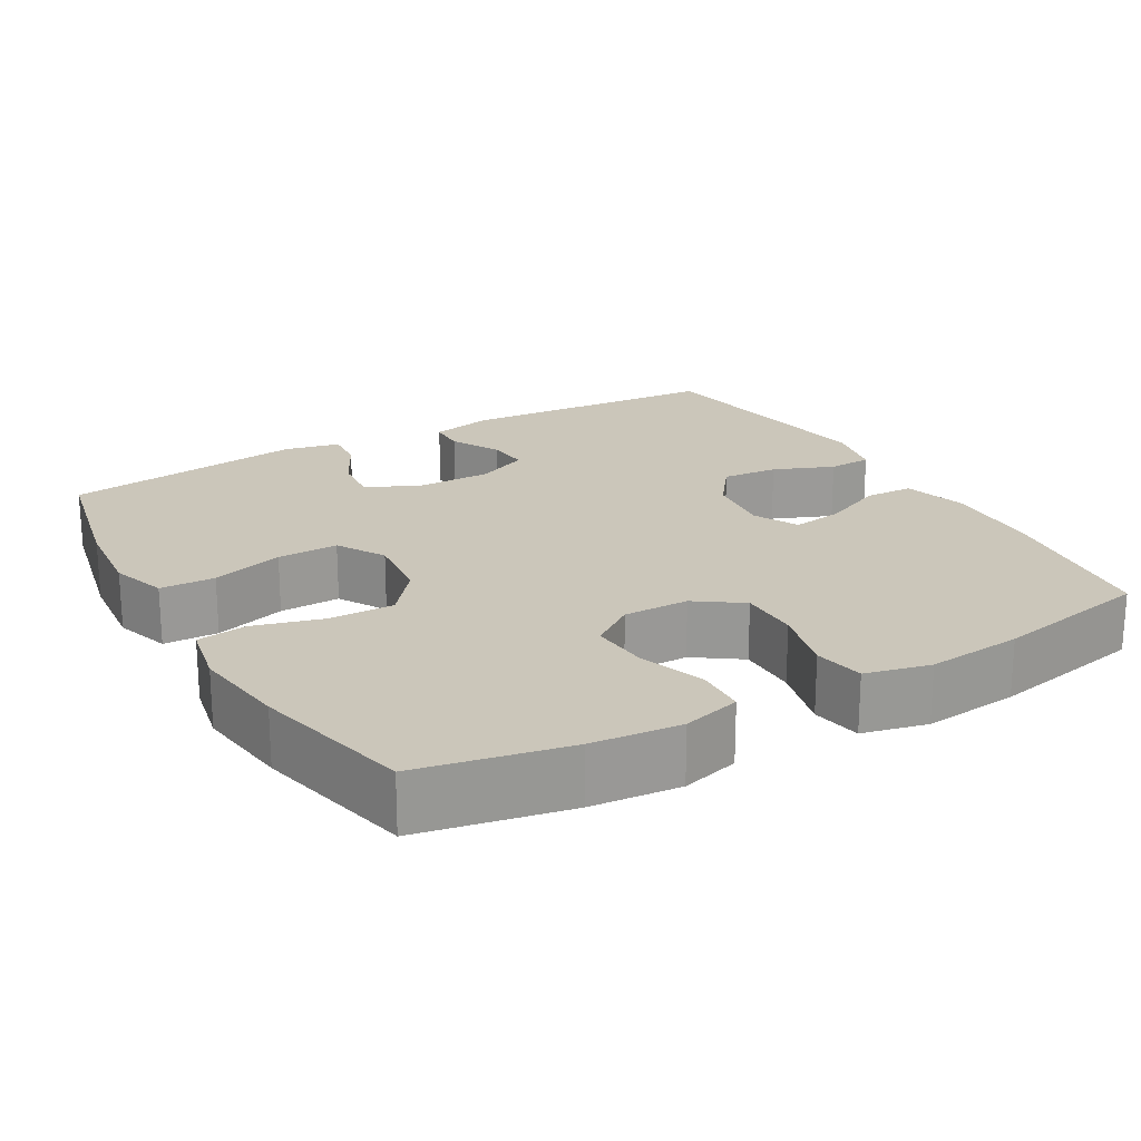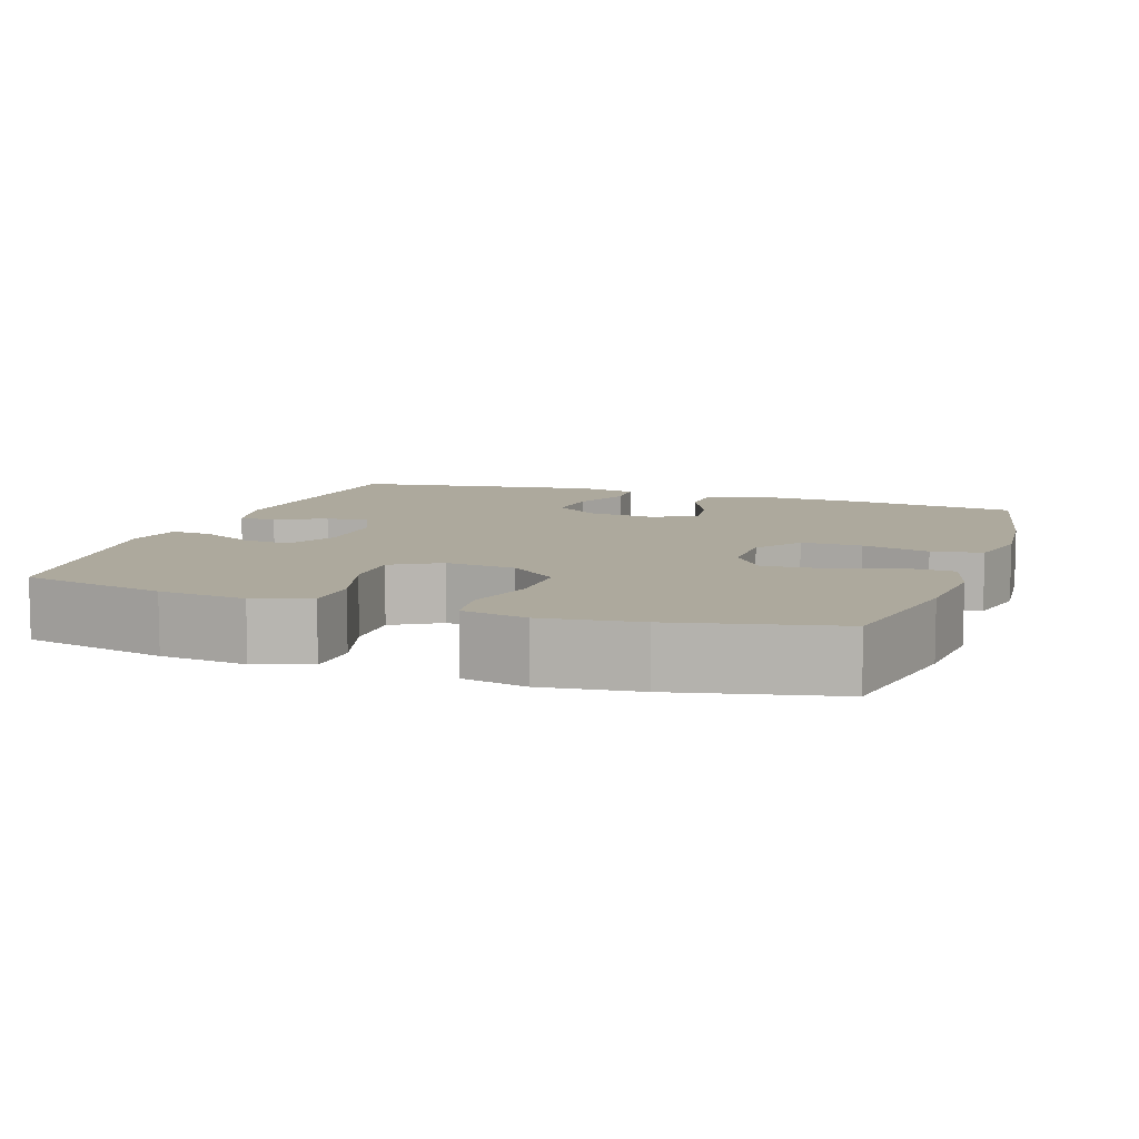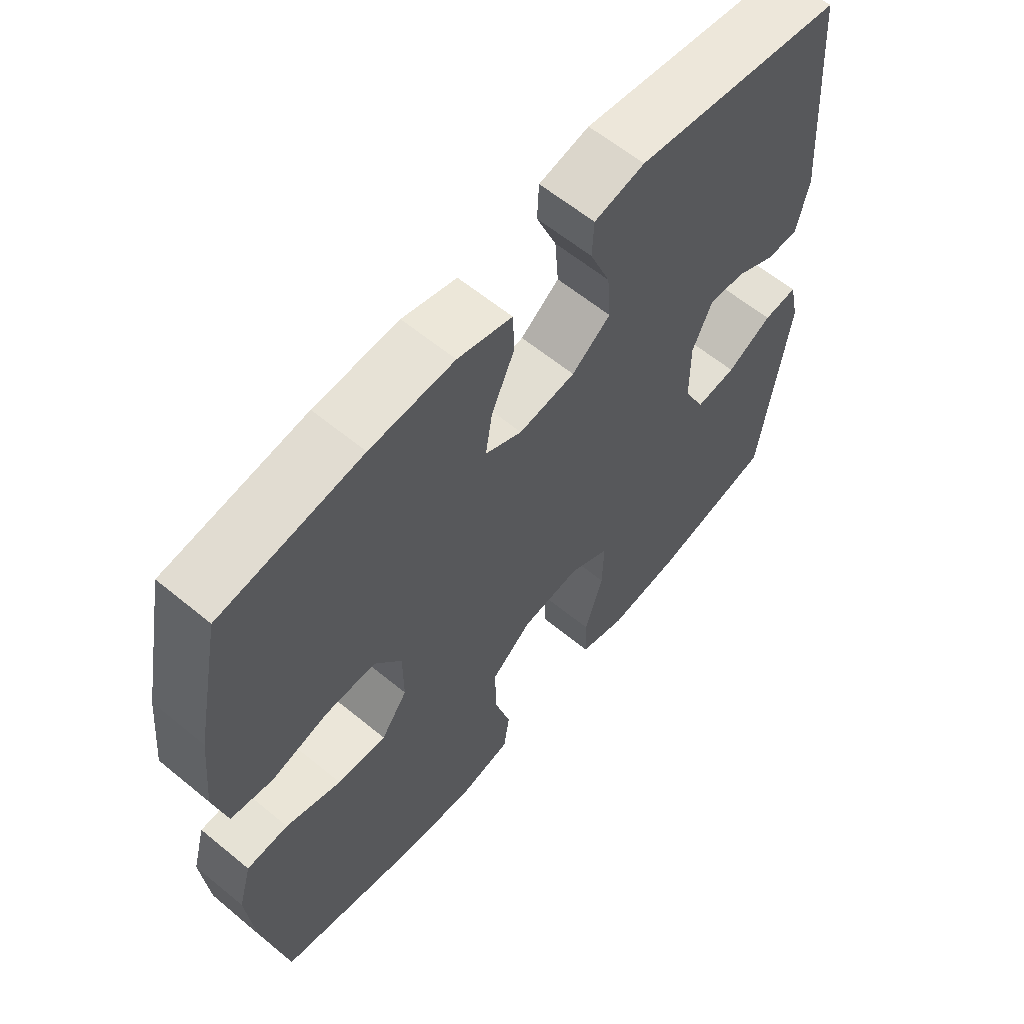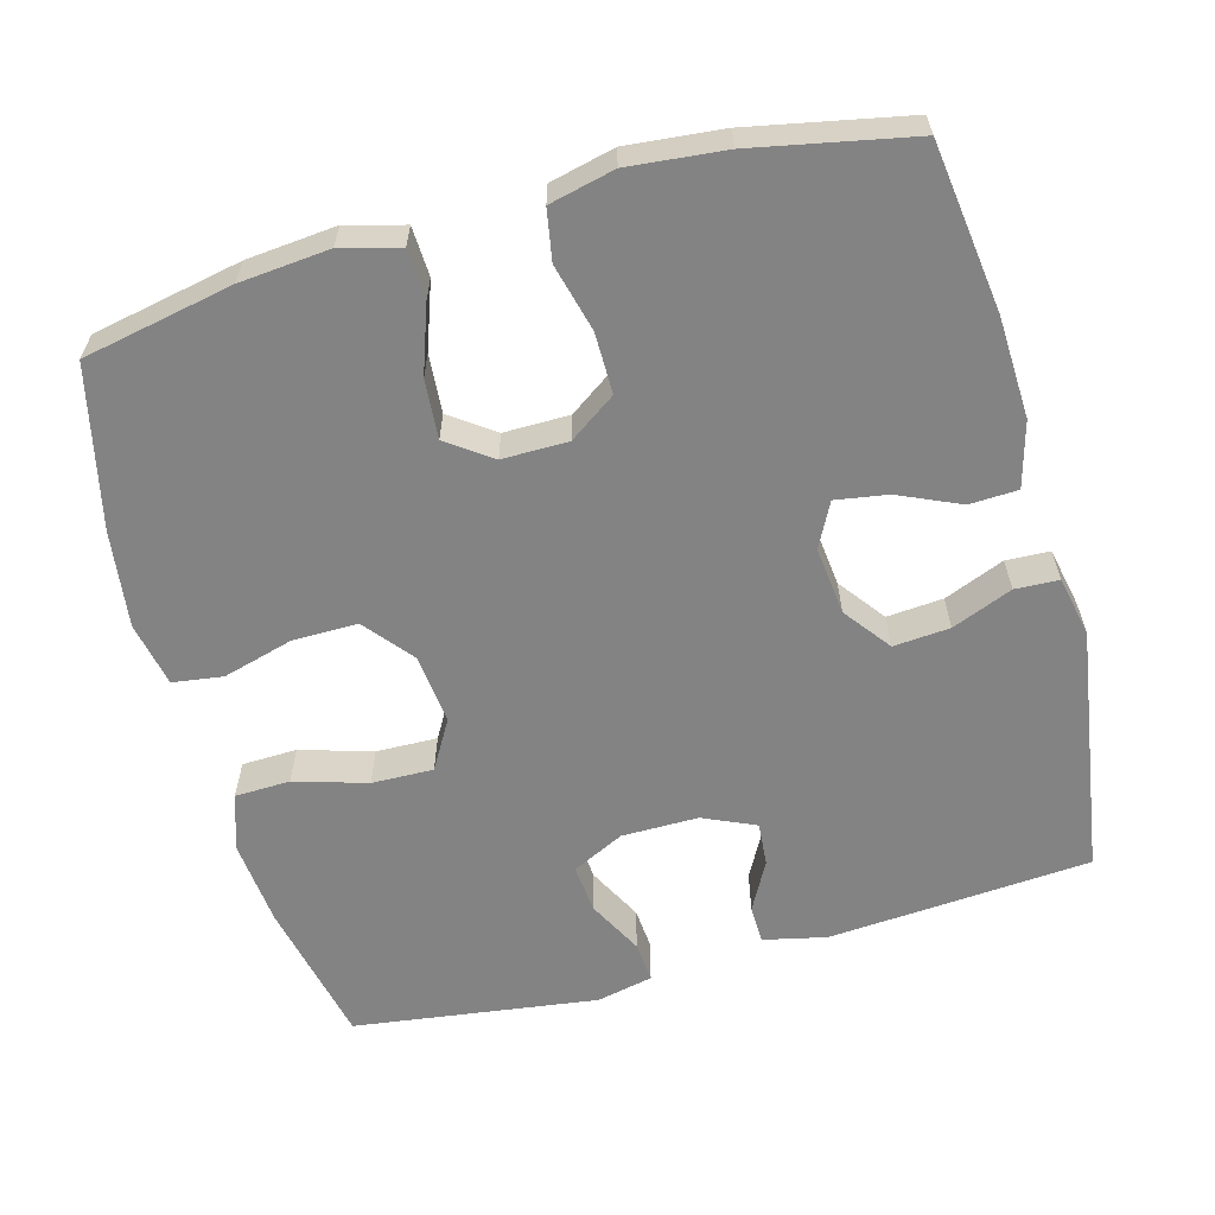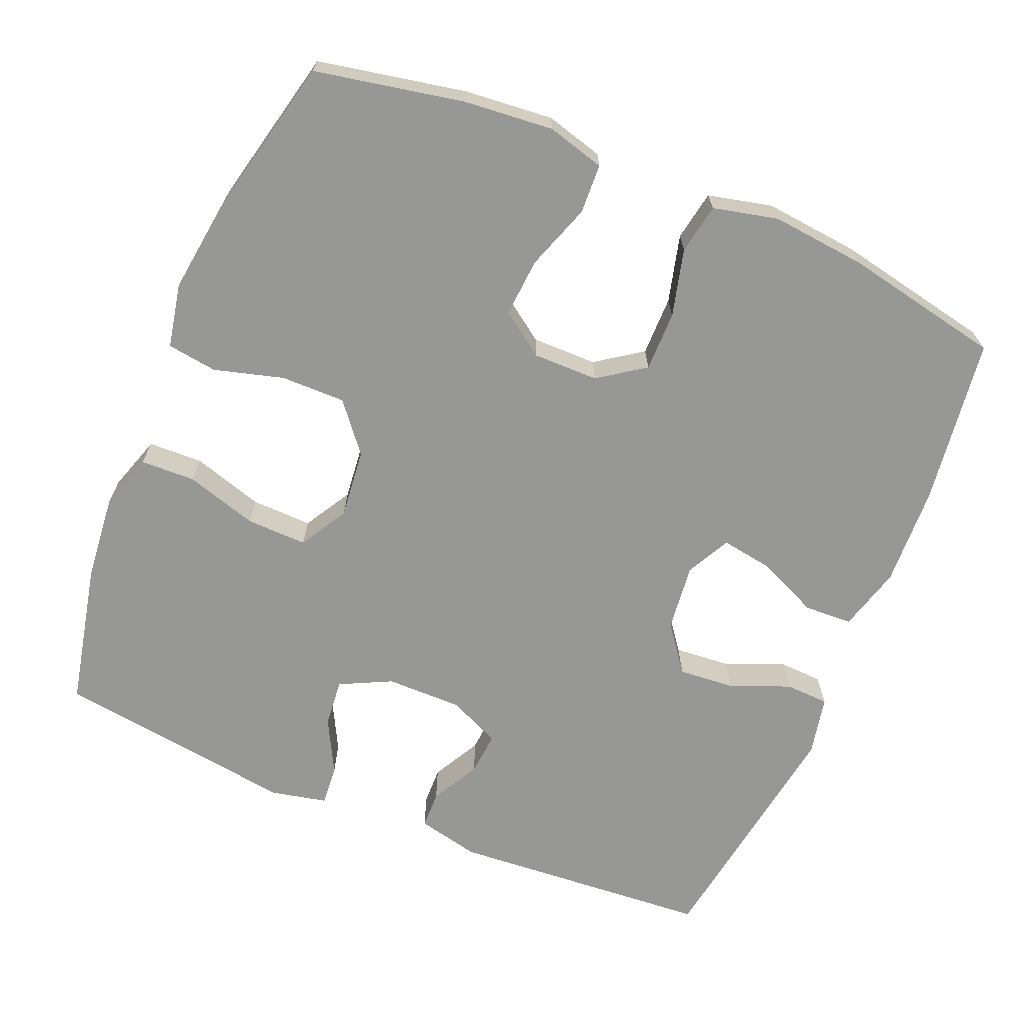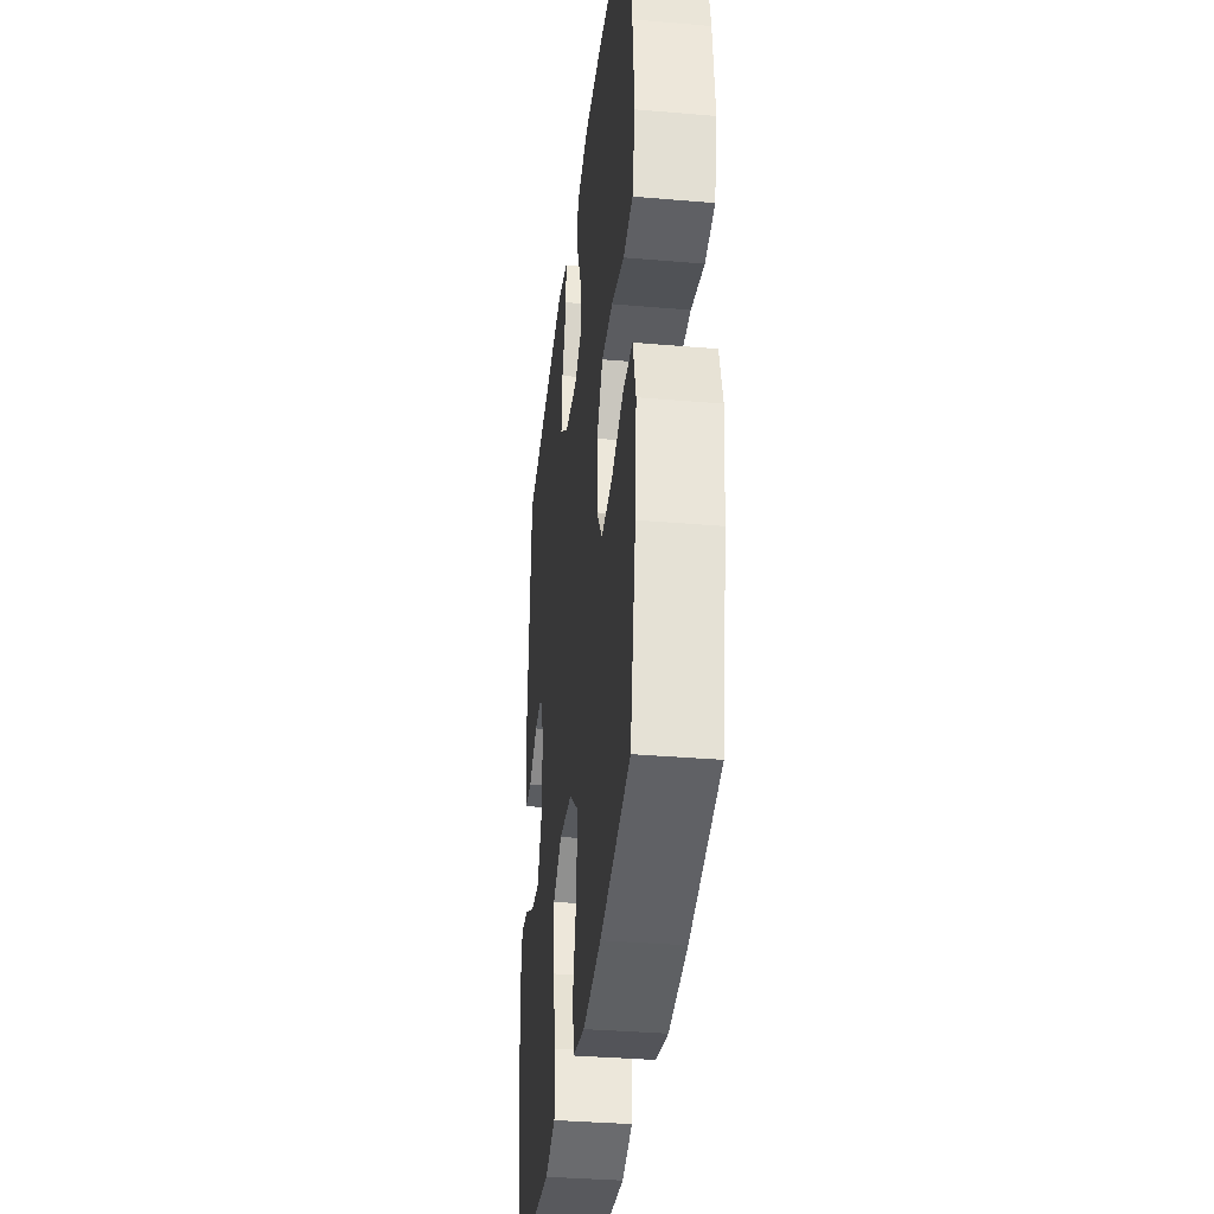
<metadata>
{"format":"obj","ext":"obj","renderer":"f3d","projection":"perspective","resolution":1024,"background":"white","views":[{"elev":21.1,"azim":-119.9,"up":"+Y"},{"elev":8.8,"azim":-160.9,"up":"+Y"},{"elev":61.1,"azim":-50.0,"up":"+Z"},{"elev":-61.2,"azim":-74.6,"up":"+Y"},{"elev":-68.1,"azim":-112.6,"up":"+Y"},{"elev":-35.2,"azim":-96.5,"up":"+Z"}]}
</metadata>
<code>
o path472
v 0.5528 0.0375 -0.17
v 0.5362 0.0375 -0.09406
v 0.4811 0.0375 -0.09854
v 0.4073 0.0375 -0.1371
v 0.3419 0.0375 -0.1434
v 0.3074 0.0375 -0.07298
v 0.307 0.0375 0.03053
v 0.3387 0.0375 0.1015
v 0.3973 0.0375 0.09649
v 0.4634 0.0375 0.06085
v 0.5144 0.0375 0.0621
v 0.5336 0.0375 0.1471
v 0.5074 0.0375 0.5021
v 0.1711 0.0375 0.5545
v 0.08987 0.0375 0.5376
v 0.08725 0.0375 0.4784
v 0.1202 0.0375 0.3967
v 0.1262 0.0375 0.3202
v 0.06342 0.0375 0.2729
v -0.02819 0.0375 0.2628
v -0.08812 0.0375 0.2937
v -0.07696 0.0375 0.3638
v -0.03967 0.0375 0.4474
v -0.04233 0.0375 0.513
v -0.1303 0.0375 0.5375
v -0.2664 0.0375 0.532
v -0.4943 0.0375 0.5021
v -0.5376 0.0375 0.2874
v -0.5505 0.0375 0.1574
v -0.5299 0.0375 0.06918
v -0.4617 0.0375 0.05693
v -0.37 0.0375 0.08035
v -0.2882 0.0375 0.08054
v -0.2444 0.0375 0.0177
v -0.244 0.0375 -0.07151
v -0.2865 0.0375 -0.1313
v -0.3664 0.0375 -0.1252
v -0.4564 0.0375 -0.09377
v -0.5238 0.0375 -0.09674
v -0.5453 0.0375 -0.1754
v -0.5342 0.0375 -0.2967
v -0.4943 0.0375 -0.4998
v -0.2779 0.0375 -0.5498
v -0.1474 0.0375 -0.5669
v -0.06011 0.0375 -0.5493
v -0.05058 0.0375 -0.4814
v -0.07683 0.0375 -0.3868
v -0.07771 0.0375 -0.2986
v -0.0119 0.0375 -0.245
v 0.0826 0.0375 -0.2352
v 0.148 0.0375 -0.2733
v 0.1459 0.0375 -0.3564
v 0.1164 0.0375 -0.4541
v 0.1188 0.0375 -0.5288
v 0.1943 0.0375 -0.5535
v 0.3113 0.0375 -0.5423
v 0.5074 0.0375 -0.4998
v 0.5528 -0.0375 -0.17
v 0.5362 -0.0375 -0.09406
v 0.4811 -0.0375 -0.09854
v 0.4073 -0.0375 -0.1371
v 0.3419 -0.0375 -0.1434
v 0.3074 -0.0375 -0.07298
v 0.307 -0.0375 0.03053
v 0.3387 -0.0375 0.1015
v 0.3973 -0.0375 0.09649
v 0.4634 -0.0375 0.06085
v 0.5144 -0.0375 0.0621
v 0.5336 -0.0375 0.1471
v 0.5074 -0.0375 0.5021
v 0.1711 -0.0375 0.5545
v 0.08987 -0.0375 0.5376
v 0.08725 -0.0375 0.4784
v 0.1202 -0.0375 0.3967
v 0.1262 -0.0375 0.3202
v 0.06342 -0.0375 0.2729
v -0.02819 -0.0375 0.2628
v -0.08812 -0.0375 0.2937
v -0.07696 -0.0375 0.3638
v -0.03967 -0.0375 0.4474
v -0.04233 -0.0375 0.513
v -0.1303 -0.0375 0.5375
v -0.2664 -0.0375 0.532
v -0.4943 -0.0375 0.5021
v -0.5376 -0.0375 0.2874
v -0.5505 -0.0375 0.1574
v -0.5299 -0.0375 0.06918
v -0.4617 -0.0375 0.05693
v -0.37 -0.0375 0.08035
v -0.2882 -0.0375 0.08054
v -0.2444 -0.0375 0.0177
v -0.244 -0.0375 -0.07151
v -0.2865 -0.0375 -0.1313
v -0.3664 -0.0375 -0.1252
v -0.4564 -0.0375 -0.09377
v -0.5238 -0.0375 -0.09674
v -0.5453 -0.0375 -0.1754
v -0.5342 -0.0375 -0.2967
v -0.4943 -0.0375 -0.4998
v -0.2779 -0.0375 -0.5498
v -0.1474 -0.0375 -0.5669
v -0.06011 -0.0375 -0.5493
v -0.05058 -0.0375 -0.4814
v -0.07683 -0.0375 -0.3868
v -0.07771 -0.0375 -0.2986
v -0.0119 -0.0375 -0.245
v 0.0826 -0.0375 -0.2352
v 0.148 -0.0375 -0.2733
v 0.1459 -0.0375 -0.3564
v 0.1164 -0.0375 -0.4541
v 0.1188 -0.0375 -0.5288
v 0.1943 -0.0375 -0.5535
v 0.3113 -0.0375 -0.5423
v 0.5074 -0.0375 -0.4998
v 0.5528 0.0375 -0.17
v 0.5362 0.0375 -0.09406
v 0.5362 0.0375 -0.09406
v 0.4811 0.0375 -0.09854
v 0.5144 0.0375 0.0621
v 0.5144 0.0375 0.0621
v 0.5336 0.0375 0.1471
v 0.4634 0.0375 0.06085
v 0.5074 0.0375 -0.4998
v 0.5074 0.0375 -0.4998
v 0.5074 0.0375 0.5021
v 0.5074 0.0375 0.5021
v 0.4073 0.0375 -0.1371
v 0.3973 0.0375 0.09649
v 0.3113 0.0375 -0.5423
v 0.3419 0.0375 -0.1434
v 0.3419 0.0375 -0.1434
v 0.3387 0.0375 0.1015
v 0.3387 0.0375 0.1015
v 0.3074 0.0375 -0.07298
v 0.307 0.0375 0.03053
v 0.1943 0.0375 -0.5535
v 0.1711 0.0375 0.5545
v 0.1188 0.0375 -0.5288
v 0.1188 0.0375 -0.5288
v 0.148 0.0375 -0.2733
v 0.148 0.0375 -0.2733
v 0.1459 0.0375 -0.3564
v 0.1202 0.0375 0.3967
v 0.1262 0.0375 0.3202
v 0.08987 0.0375 0.5376
v 0.08987 0.0375 0.5376
v 0.0826 0.0375 -0.2352
v 0.1164 0.0375 -0.4541
v 0.06342 0.0375 0.2729
v 0.08725 0.0375 0.4784
v -0.0119 0.0375 -0.245
v -0.02819 0.0375 0.2628
v -0.07771 0.0375 -0.2986
v -0.08812 0.0375 0.2937
v -0.08812 0.0375 0.2937
v -0.07696 0.0375 0.3638
v -0.03967 0.0375 0.4474
v -0.04233 0.0375 0.513
v -0.04233 0.0375 0.513
v -0.1303 0.0375 0.5375
v -0.06011 0.0375 -0.5493
v -0.06011 0.0375 -0.5493
v -0.05058 0.0375 -0.4814
v -0.07683 0.0375 -0.3868
v -0.1474 0.0375 -0.5669
v -0.2664 0.0375 0.532
v -0.2779 0.0375 -0.5498
v -0.2444 0.0375 0.0177
v -0.244 0.0375 -0.07151
v -0.2865 0.0375 -0.1313
v -0.2882 0.0375 0.08054
v -0.3664 0.0375 -0.1252
v -0.37 0.0375 0.08035
v -0.4564 0.0375 -0.09377
v -0.4617 0.0375 0.05693
v -0.4943 0.0375 -0.4998
v -0.4943 0.0375 -0.4998
v -0.5238 0.0375 -0.09674
v -0.5238 0.0375 -0.09674
v -0.5299 0.0375 0.06918
v -0.5299 0.0375 0.06918
v -0.4943 0.0375 0.5021
v -0.4943 0.0375 0.5021
v -0.5342 0.0375 -0.2967
v -0.5376 0.0375 0.2874
v -0.5453 0.0375 -0.1754
v -0.5505 0.0375 0.1574
v 0.5528 -0.0375 -0.17
v 0.5362 -0.0375 -0.09406
v 0.5362 -0.0375 -0.09406
v 0.4811 -0.0375 -0.09854
v 0.5144 -0.0375 0.0621
v 0.5144 -0.0375 0.0621
v 0.5336 -0.0375 0.1471
v 0.4634 -0.0375 0.06085
v 0.5074 -0.0375 -0.4998
v 0.5074 -0.0375 -0.4998
v 0.5074 -0.0375 0.5021
v 0.5074 -0.0375 0.5021
v 0.4073 -0.0375 -0.1371
v 0.3973 -0.0375 0.09649
v 0.3113 -0.0375 -0.5423
v 0.3419 -0.0375 -0.1434
v 0.3419 -0.0375 -0.1434
v 0.3387 -0.0375 0.1015
v 0.3387 -0.0375 0.1015
v 0.3074 -0.0375 -0.07298
v 0.307 -0.0375 0.03053
v 0.1943 -0.0375 -0.5535
v 0.1711 -0.0375 0.5545
v 0.1188 -0.0375 -0.5288
v 0.1188 -0.0375 -0.5288
v 0.148 -0.0375 -0.2733
v 0.148 -0.0375 -0.2733
v 0.1459 -0.0375 -0.3564
v 0.1202 -0.0375 0.3967
v 0.1262 -0.0375 0.3202
v 0.08987 -0.0375 0.5376
v 0.08987 -0.0375 0.5376
v 0.0826 -0.0375 -0.2352
v 0.1164 -0.0375 -0.4541
v 0.06342 -0.0375 0.2729
v 0.08725 -0.0375 0.4784
v -0.0119 -0.0375 -0.245
v -0.02819 -0.0375 0.2628
v -0.07771 -0.0375 -0.2986
v -0.08812 -0.0375 0.2937
v -0.08812 -0.0375 0.2937
v -0.07696 -0.0375 0.3638
v -0.03967 -0.0375 0.4474
v -0.04233 -0.0375 0.513
v -0.04233 -0.0375 0.513
v -0.1303 -0.0375 0.5375
v -0.06011 -0.0375 -0.5493
v -0.06011 -0.0375 -0.5493
v -0.05058 -0.0375 -0.4814
v -0.07683 -0.0375 -0.3868
v -0.1474 -0.0375 -0.5669
v -0.2664 -0.0375 0.532
v -0.2779 -0.0375 -0.5498
v -0.2444 -0.0375 0.0177
v -0.244 -0.0375 -0.07151
v -0.2865 -0.0375 -0.1313
v -0.2882 -0.0375 0.08054
v -0.3664 -0.0375 -0.1252
v -0.37 -0.0375 0.08035
v -0.4564 -0.0375 -0.09377
v -0.4617 -0.0375 0.05693
v -0.4943 -0.0375 -0.4998
v -0.4943 -0.0375 -0.4998
v -0.5238 -0.0375 -0.09674
v -0.5238 -0.0375 -0.09674
v -0.5299 -0.0375 0.06918
v -0.5299 -0.0375 0.06918
v -0.4943 -0.0375 0.5021
v -0.4943 -0.0375 0.5021
v -0.5342 -0.0375 -0.2967
v -0.5376 -0.0375 0.2874
v -0.5453 -0.0375 -0.1754
v -0.5505 -0.0375 0.1574
f 248 260 253
f 195 194 201
f 220 241 224
f 259 247 251
f 238 237 240
f 237 238 236
f 226 240 237
f 257 243 245
f 221 209 215
f 189 191 188
f 258 239 255
f 241 227 244
f 192 194 195
f 200 188 191
f 223 210 218
f 246 260 248
f 208 205 222
f 200 203 196
f 220 208 222
f 258 227 239
f 220 207 208
f 215 203 213
f 240 243 257
f 239 229 233
f 233 229 230
f 258 246 244
f 244 227 258
f 205 198 217
f 233 230 231
f 224 242 226
f 227 229 239
f 217 198 216
f 201 198 205
f 222 205 217
f 202 203 215
f 226 243 240
f 259 245 247
f 226 242 243
f 224 241 242
f 220 225 241
f 211 209 221
f 207 213 203
f 196 203 202
f 220 222 225
f 209 202 215
f 213 207 220
f 257 245 259
f 225 227 241
f 216 210 223
f 198 201 194
f 249 240 257
f 188 200 196
f 260 246 258
f 210 216 198
f 234 236 238
f 1 117 190 58
f 2 3 60 59
f 120 12 69 193
f 10 11 68 67
f 124 1 58 197
f 12 126 199 69
f 3 4 61 60
f 9 10 67 66
f 56 57 114 113
f 4 131 204 61
f 133 9 66 206
f 5 6 63 62
f 7 8 65 64
f 55 56 113 112
f 6 7 64 63
f 13 14 71 70
f 139 55 112 212
f 141 52 109 214
f 17 18 75 74
f 14 146 219 71
f 50 51 108 107
f 53 54 111 110
f 52 53 110 109
f 18 19 76 75
f 16 17 74 73
f 15 16 73 72
f 49 50 107 106
f 19 20 77 76
f 48 49 106 105
f 20 155 228 77
f 22 23 80 79
f 23 159 232 80
f 24 25 82 81
f 162 46 103 235
f 46 47 104 103
f 44 45 102 101
f 47 48 105 104
f 21 22 79 78
f 25 26 83 82
f 43 44 101 100
f 34 35 92 91
f 35 36 93 92
f 33 34 91 90
f 36 37 94 93
f 32 33 90 89
f 37 38 95 94
f 31 32 89 88
f 177 43 100 250
f 38 179 252 95
f 181 31 88 254
f 26 183 256 83
f 41 42 99 98
f 27 28 85 84
f 40 41 98 97
f 39 40 97 96
f 29 30 87 86
f 28 29 86 85
f 175 180 187
f 122 128 121
f 147 151 168
f 186 178 174
f 165 167 164
f 164 163 165
f 153 164 167
f 184 172 170
f 148 142 136
f 116 115 118
f 185 182 166
f 168 171 154
f 119 122 121
f 127 118 115
f 150 145 137
f 173 175 187
f 135 149 132
f 127 123 130
f 147 149 135
f 185 166 154
f 147 135 134
f 142 140 130
f 167 184 170
f 166 160 156
f 160 157 156
f 185 171 173
f 171 185 154
f 132 144 125
f 160 158 157
f 151 153 169
f 154 166 156
f 144 143 125
f 128 132 125
f 149 144 132
f 129 142 130
f 153 167 170
f 186 174 172
f 153 170 169
f 151 169 168
f 147 168 152
f 138 148 136
f 134 130 140
f 123 129 130
f 147 152 149
f 136 142 129
f 140 147 134
f 184 186 172
f 152 168 154
f 143 150 137
f 125 121 128
f 176 184 167
f 115 123 127
f 187 185 173
f 137 125 143
f 161 165 163

</code>
